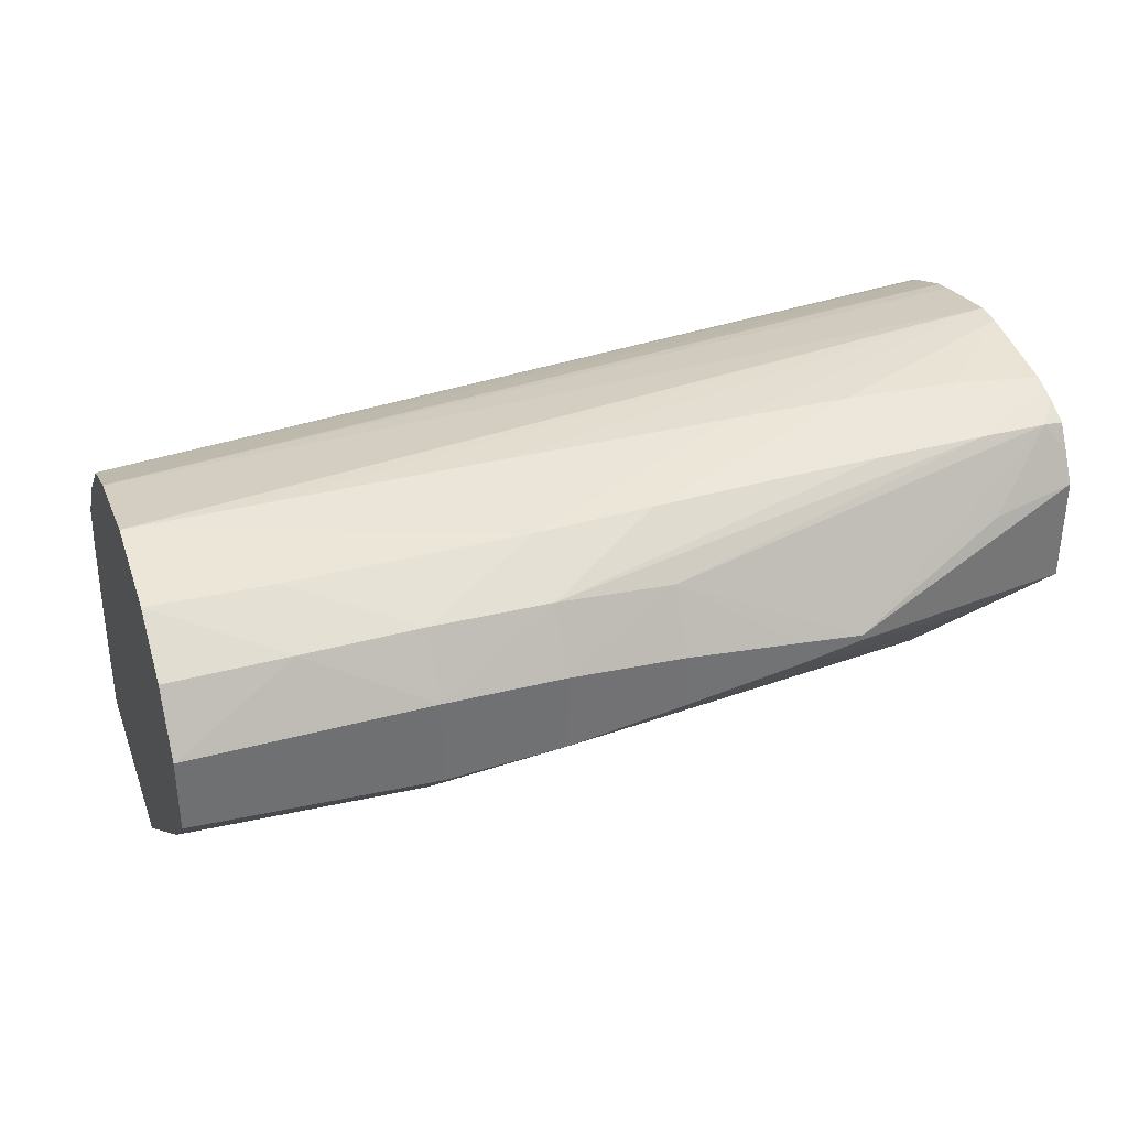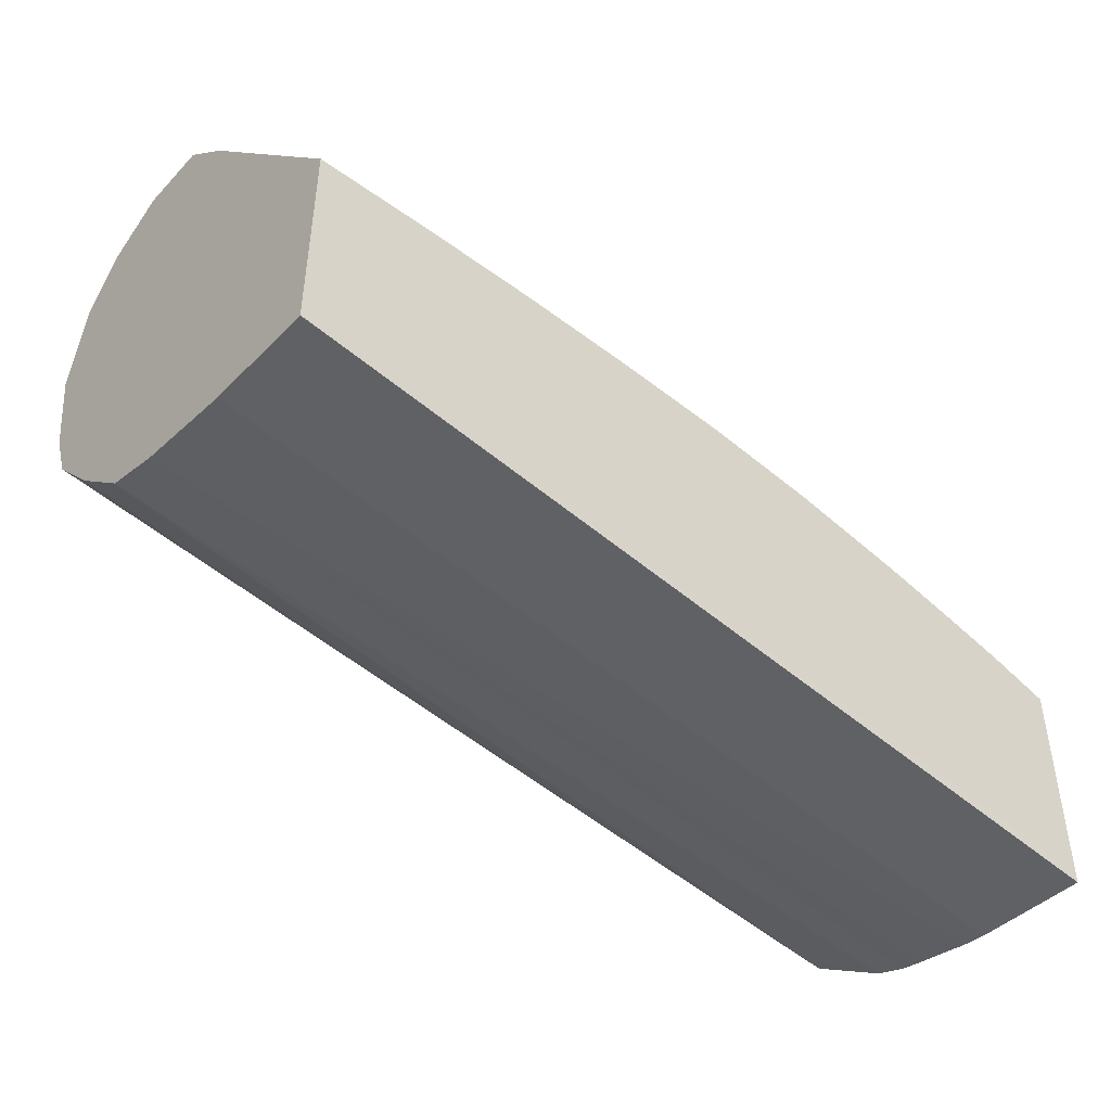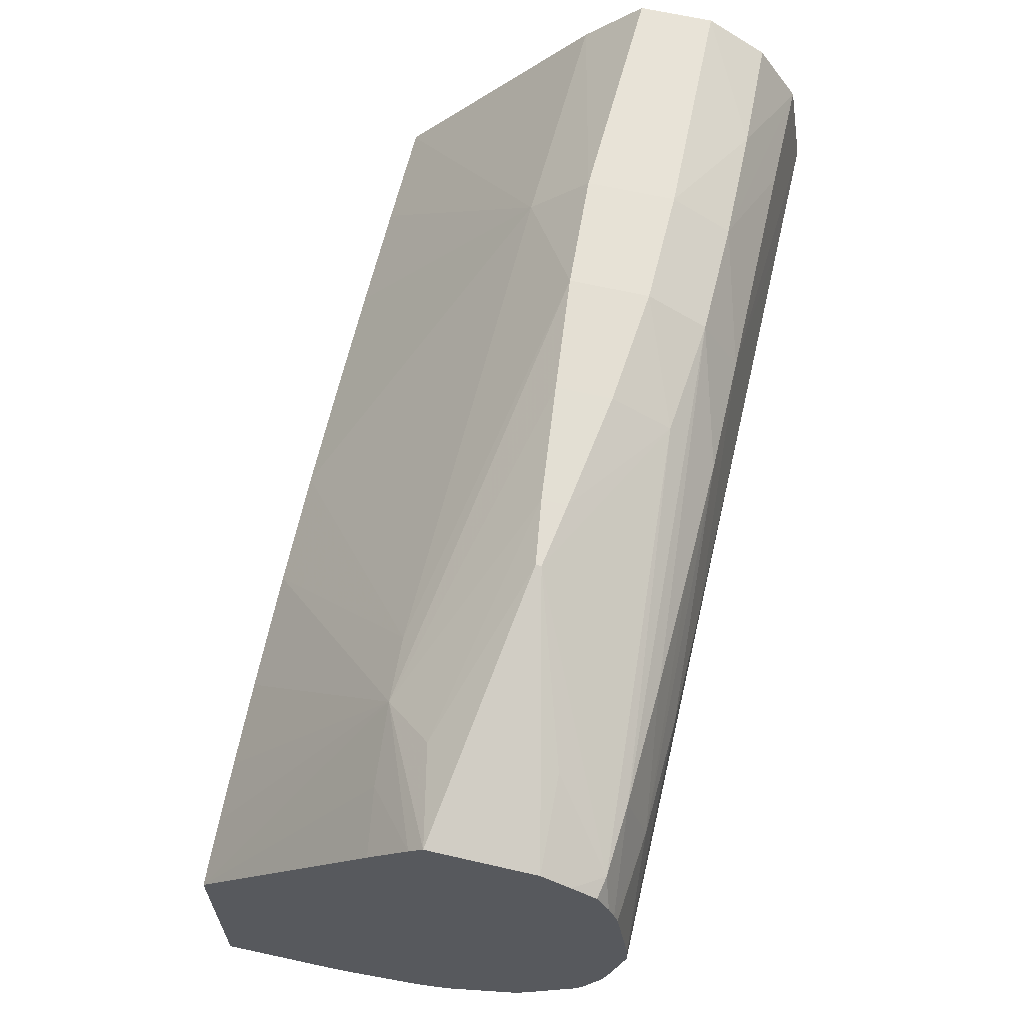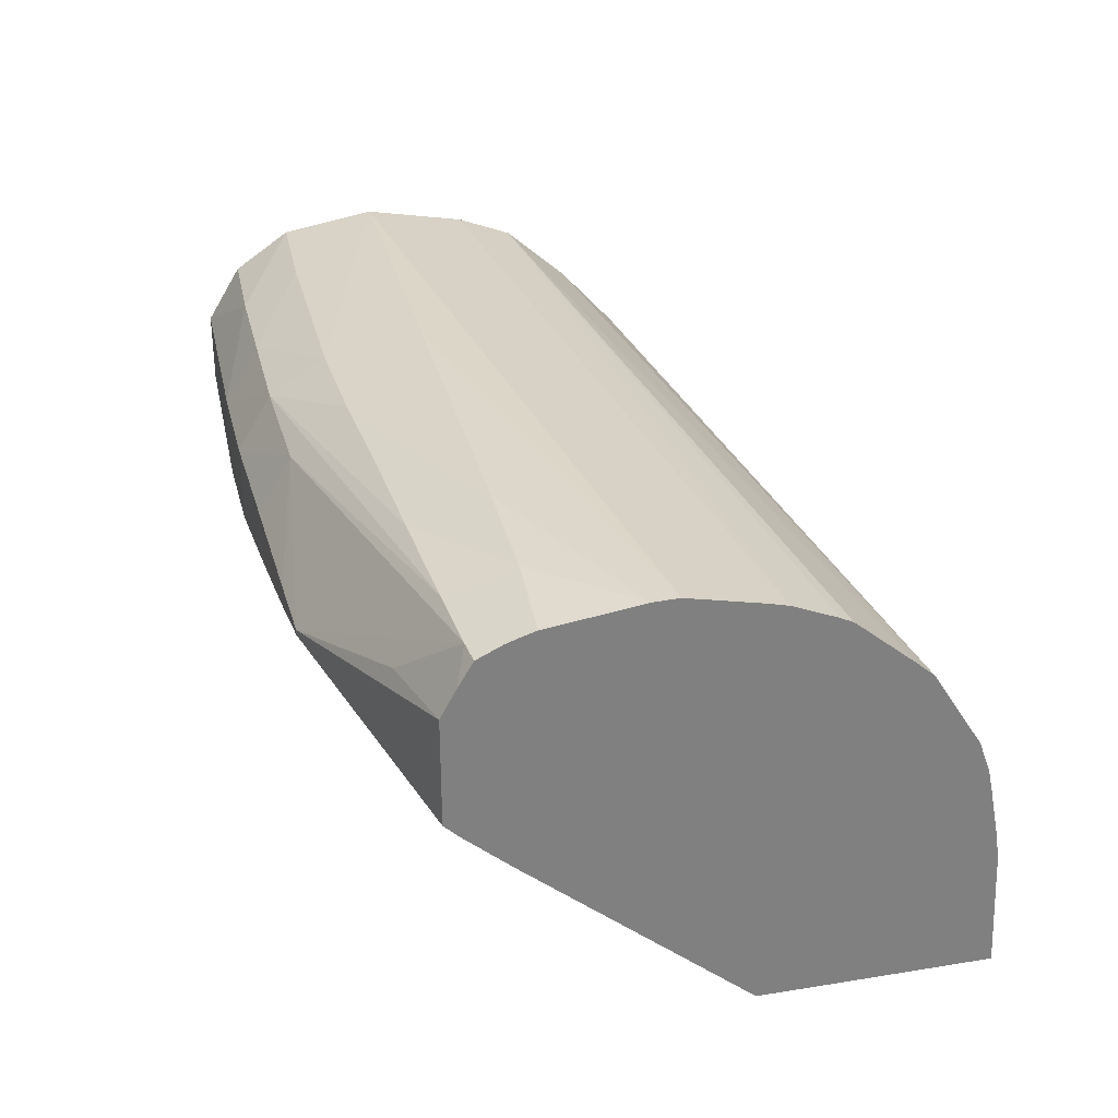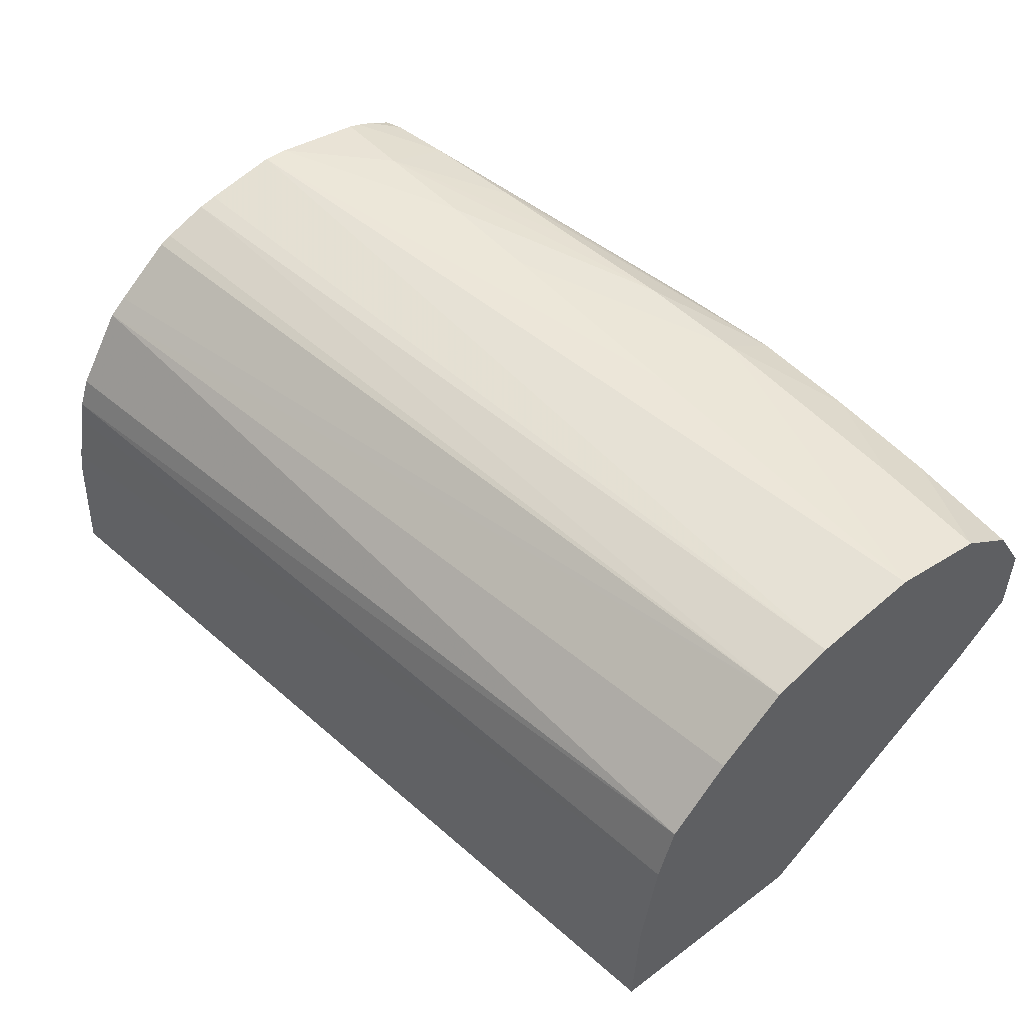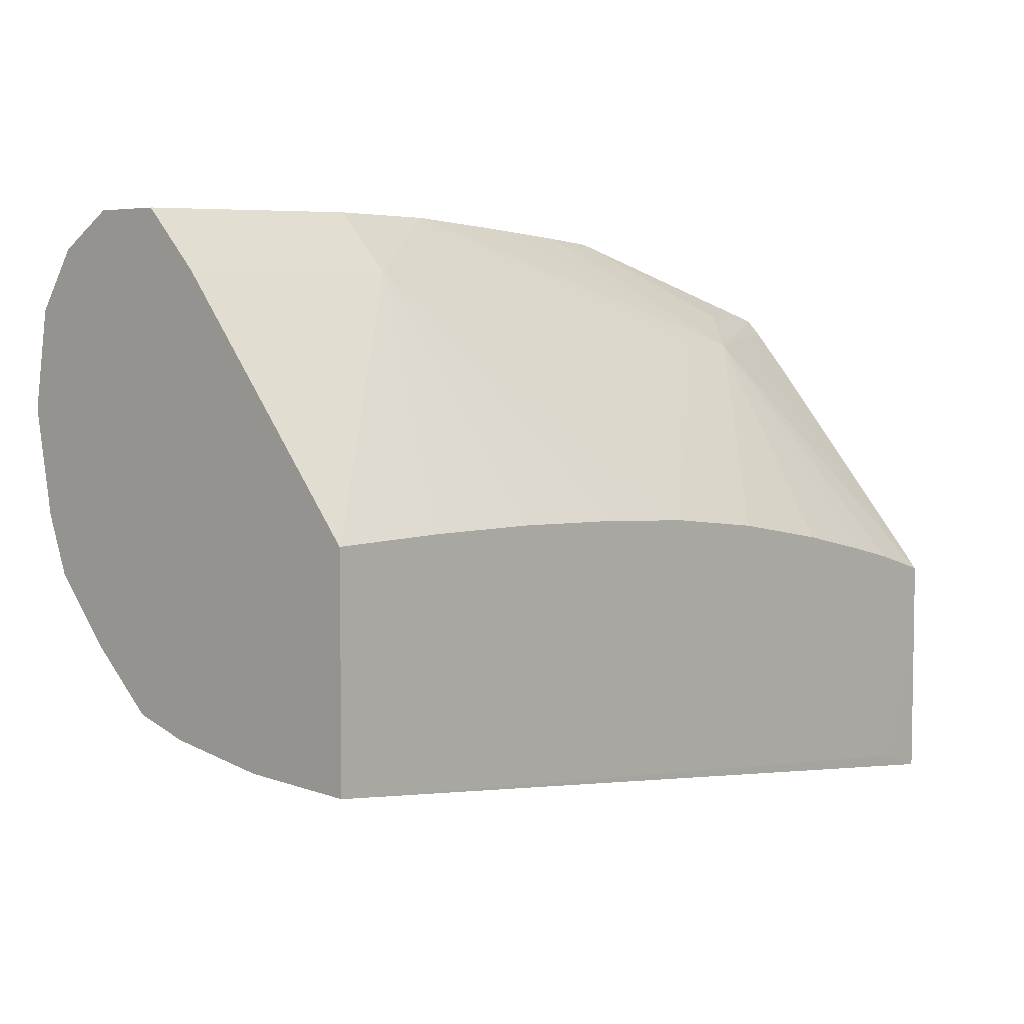
<metadata>
{"format":"obj","ext":"obj","renderer":"f3d","projection":"perspective","resolution":1024,"background":"white","views":[{"elev":35.6,"azim":161.2,"up":"+Z"},{"elev":-46.3,"azim":139.8,"up":"+Y"},{"elev":63.0,"azim":-76.9,"up":"+Y"},{"elev":30.2,"azim":-103.1,"up":"+Z"},{"elev":50.0,"azim":50.6,"up":"+Z"},{"elev":5.0,"azim":133.1,"up":"+Y"}]}
</metadata>
<code>
v -0.02153 0.06443 0.07982
v -0.02153 0.06443 0.07837
v -0.02347 0.06442 0.07979
v -0.02347 0.06382 0.08076
v -0.02153 0.06383 0.08079
v -0.01958 0.06383 0.08076
v -0.01763 0.06436 0.07971
v -0.02153 0.06342 0.07739
v -0.02347 0.06442 0.07848
v -0.01763 0.06436 0.07848
v -0.01761 0.06435 0.07847
v -0.01761 0.06338 0.07751
v -0.02542 0.06431 0.0796
v -0.02542 0.06373 0.08057
v -0.03127 0.0623 0.08115
v -0.02932 0.06245 0.08124
v -0.02542 0.06275 0.08136
v -0.02347 0.06285 0.08137
v -0.01958 0.06285 0.08135
v -0.01763 0.06279 0.08135
v -0.01763 0.06377 0.08068
v -0.01761 0.06377 0.08067
v -0.01761 0.06436 0.07971
v -0.01763 0.05937 0.07419
v -0.01958 0.05942 0.07419
v -0.02153 0.05941 0.07419
v -0.02347 0.05935 0.07419
v -0.02542 0.05924 0.07419
v -0.02932 0.06223 0.07708
v -0.02542 0.06431 0.07868
v -0.03041 0.06215 0.07712
v -0.01761 0.06436 0.07848
v -0.01761 0.05937 0.07419
v -0.02737 0.06418 0.0793
v -0.02845 0.0641 0.07913
v -0.03243 0.06218 0.08107
v -0.03279 0.0617 0.0812
v -0.03279 0.06144 0.0813
v -0.03127 0.06116 0.0815
v -0.02737 0.06259 0.08131
v -0.02932 0.06116 0.08159
v -0.02737 0.06116 0.08161
v -0.02347 0.06116 0.08163
v -0.01958 0.06116 0.08163
v -0.01763 0.06116 0.08163
v -0.01761 0.06279 0.08135
v -0.01761 0.06376 0.08068
v -0.02735 0.05901 0.07419
v -0.02737 0.06418 0.07888
v -0.02737 0.05901 0.07419
v -0.02932 0.05866 0.07419
v -0.03073 0.05835 0.07419
v -0.03171 0.05812 0.07419
v -0.03279 0.0578 0.07419
v -0.03171 0.06179 0.0772
v -0.03279 0.06237 0.07805
v -0.03279 0.06263 0.0783
v -0.03114 0.06272 0.07795
v -0.01761 0.0557 0.07419
v -0.02845 0.0641 0.07904
v -0.03279 0.06263 0.08011
v -0.03127 0.06302 0.08005
v -0.03279 0.06236 0.08059
v -0.03279 0.06212 0.081
v -0.03279 0.06123 0.08136
v -0.03279 0.05964 0.08159
v -0.03279 0.05921 0.0816
v -0.01761 0.0594 0.08131
v -0.01761 0.06116 0.08163
v -0.01761 0.06117 0.08163
v -0.03279 0.0566 0.07419
v -0.03279 0.06157 0.07736
v -0.01761 0.0557 0.07423
v -0.03279 0.0539 0.0742
v -0.03184 0.05421 0.07419
v -0.03279 0.05794 0.08133
v -0.01761 0.05844 0.08094
v -0.03279 0.05763 0.08126
v -0.01761 0.05579 0.07616
v -0.03279 0.054 0.07616
v -0.01761 0.05843 0.08094
v -0.03279 0.05687 0.08095
v -0.01761 0.05579 0.07618
v -0.03279 0.05406 0.07658
v -0.01761 0.05732 0.07997
v -0.03279 0.05666 0.08084
v -0.03279 0.05566 0.08002
v -0.03279 0.05536 0.07976
v -0.01761 0.05606 0.07792
v -0.03279 0.05425 0.07754
v -0.01761 0.05635 0.07889
v -0.03279 0.05452 0.07845
v -0.01761 0.05607 0.07794
v -0.03279 0.05433 0.07792
f 1 2 9
f 1 9 3
f 1 3 4
f 1 4 5
f 1 5 6
f 1 6 7
f 1 7 10
f 1 10 2
f 2 8 9
f 2 10 11
f 2 11 12
f 2 12 8
f 3 9 30
f 3 30 13
f 3 13 14
f 3 14 4
f 4 14 15
f 4 15 16
f 4 16 17
f 4 17 18
f 4 18 5
f 5 18 19
f 5 19 20
f 5 20 6
f 6 20 21
f 6 21 7
f 7 21 22
f 7 22 23
f 7 23 32
f 7 32 10
f 8 12 24
f 8 24 25
f 8 25 26
f 8 26 27
f 8 27 28
f 8 28 29
f 8 29 9
f 9 29 31
f 9 31 30
f 10 32 11
f 11 32 23
f 11 23 22
f 11 22 47
f 11 47 46
f 11 46 70
f 11 70 69
f 11 69 68
f 11 68 77
f 11 77 81
f 11 81 85
f 11 85 91
f 11 91 93
f 11 93 89
f 11 89 83
f 11 83 79
f 11 79 73
f 11 73 59
f 11 59 33
f 11 33 12
f 12 33 24
f 13 30 49
f 13 49 34
f 13 34 14
f 14 34 35
f 14 35 36
f 14 36 15
f 15 36 37
f 15 37 38
f 15 38 39
f 15 39 16
f 16 39 40
f 16 40 17
f 17 40 39
f 17 39 41
f 17 41 42
f 17 42 18
f 18 42 43
f 18 43 44
f 18 44 45
f 18 45 19
f 19 45 20
f 20 45 46
f 20 46 21
f 21 46 47
f 21 47 22
f 24 33 59
f 24 59 75
f 24 75 71
f 24 71 54
f 24 54 53
f 24 53 52
f 24 52 51
f 24 51 50
f 24 50 48
f 24 48 28
f 24 28 27
f 24 27 26
f 24 26 25
f 28 48 29
f 29 48 31
f 30 31 49
f 31 48 50
f 31 50 51
f 31 51 52
f 31 52 53
f 31 53 54
f 31 54 55
f 31 55 56
f 31 56 57
f 31 57 58
f 31 58 49
f 34 49 60
f 34 60 35
f 35 60 57
f 35 57 61
f 35 61 62
f 35 62 36
f 36 62 63
f 36 63 64
f 36 64 37
f 37 64 63
f 37 63 61
f 37 61 57
f 37 57 56
f 37 56 72
f 37 72 54
f 37 54 71
f 37 71 74
f 37 74 80
f 37 80 84
f 37 84 90
f 37 90 94
f 37 94 92
f 37 92 88
f 37 88 87
f 37 87 86
f 37 86 82
f 37 82 78
f 37 78 76
f 37 76 67
f 37 67 66
f 37 66 65
f 37 65 38
f 38 65 39
f 39 65 66
f 39 66 41
f 41 66 67
f 41 67 42
f 42 67 43
f 43 67 44
f 44 67 45
f 45 68 69
f 45 69 70
f 45 70 46
f 45 67 68
f 49 58 60
f 54 72 55
f 55 72 56
f 57 60 58
f 59 73 74
f 59 74 75
f 61 63 62
f 67 76 68
f 68 76 78
f 68 78 77
f 71 75 74
f 73 79 74
f 74 79 80
f 77 78 81
f 78 82 81
f 79 83 84
f 79 84 80
f 81 82 86
f 81 86 87
f 81 87 88
f 81 88 85
f 83 89 84
f 84 89 90
f 85 88 91
f 88 92 91
f 89 93 94
f 89 94 90
f 91 92 94
f 91 94 93

</code>
